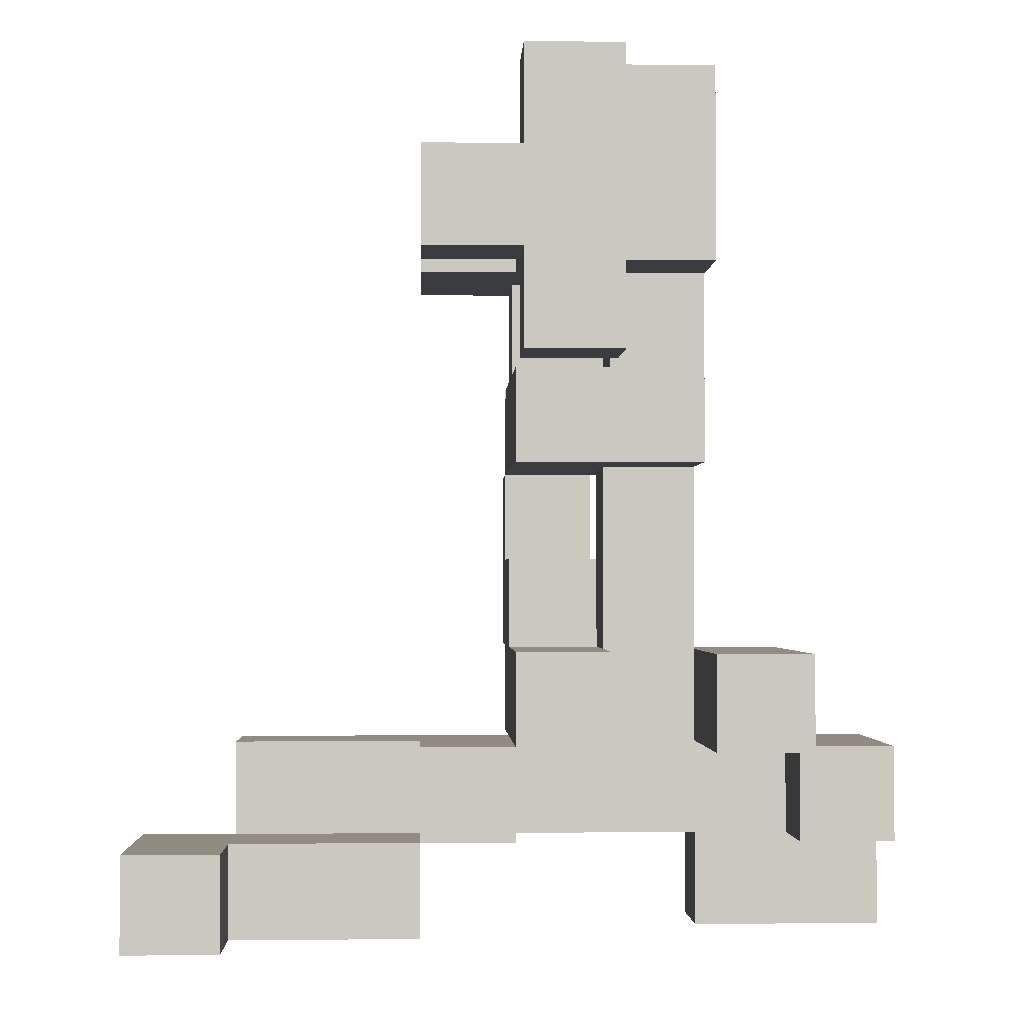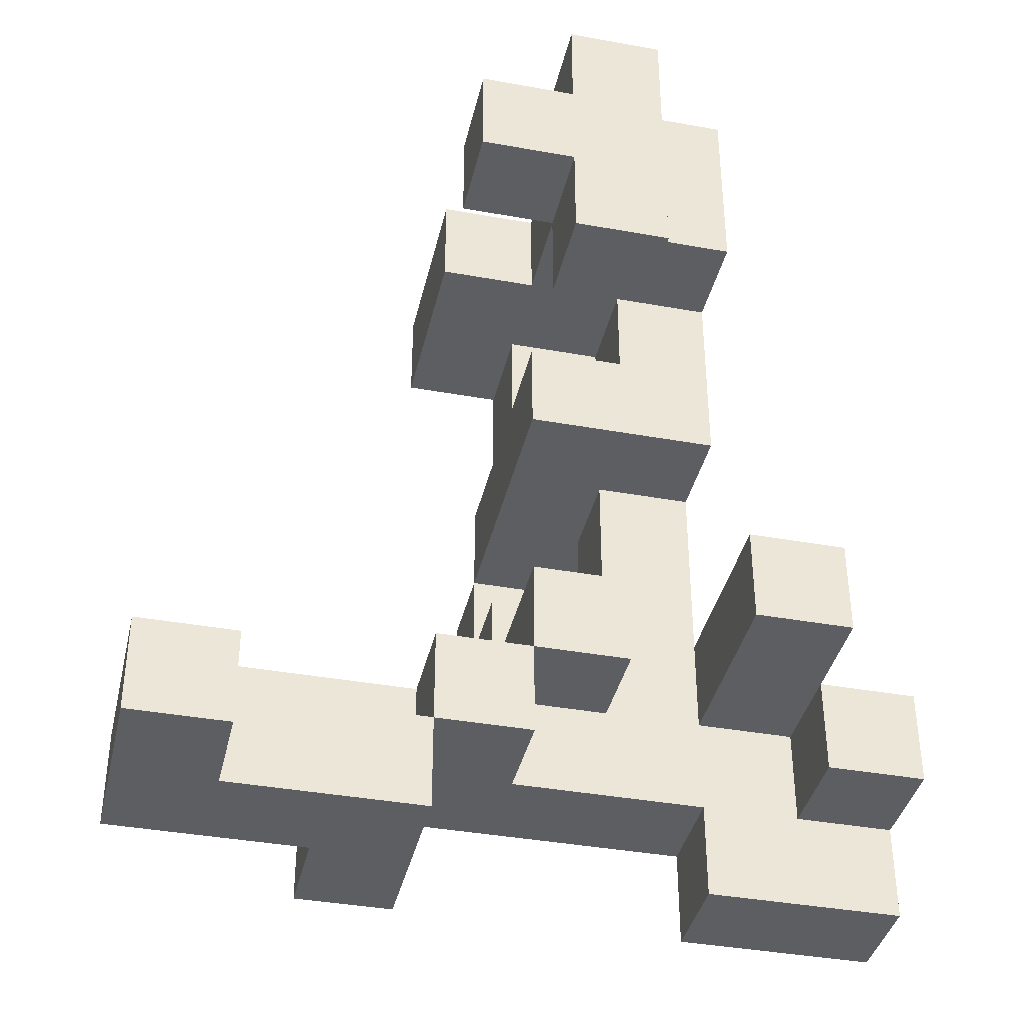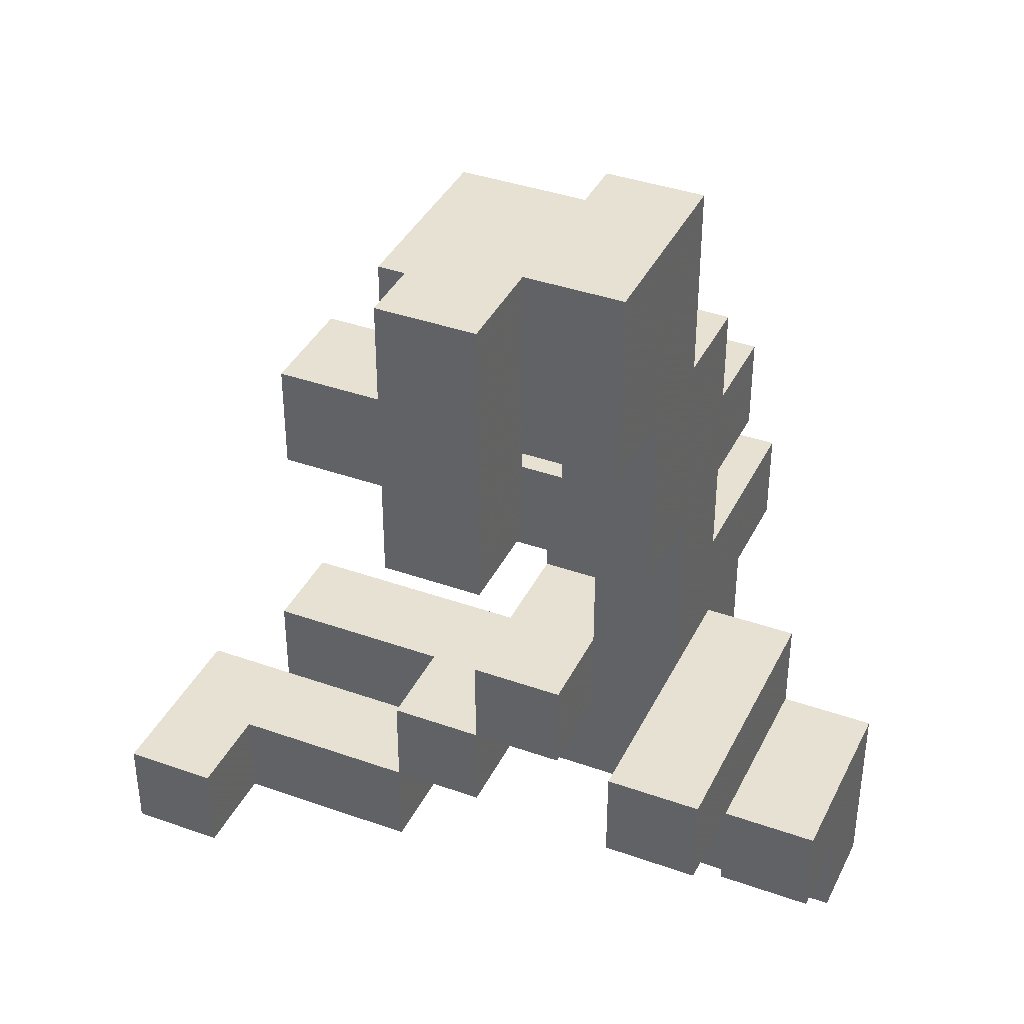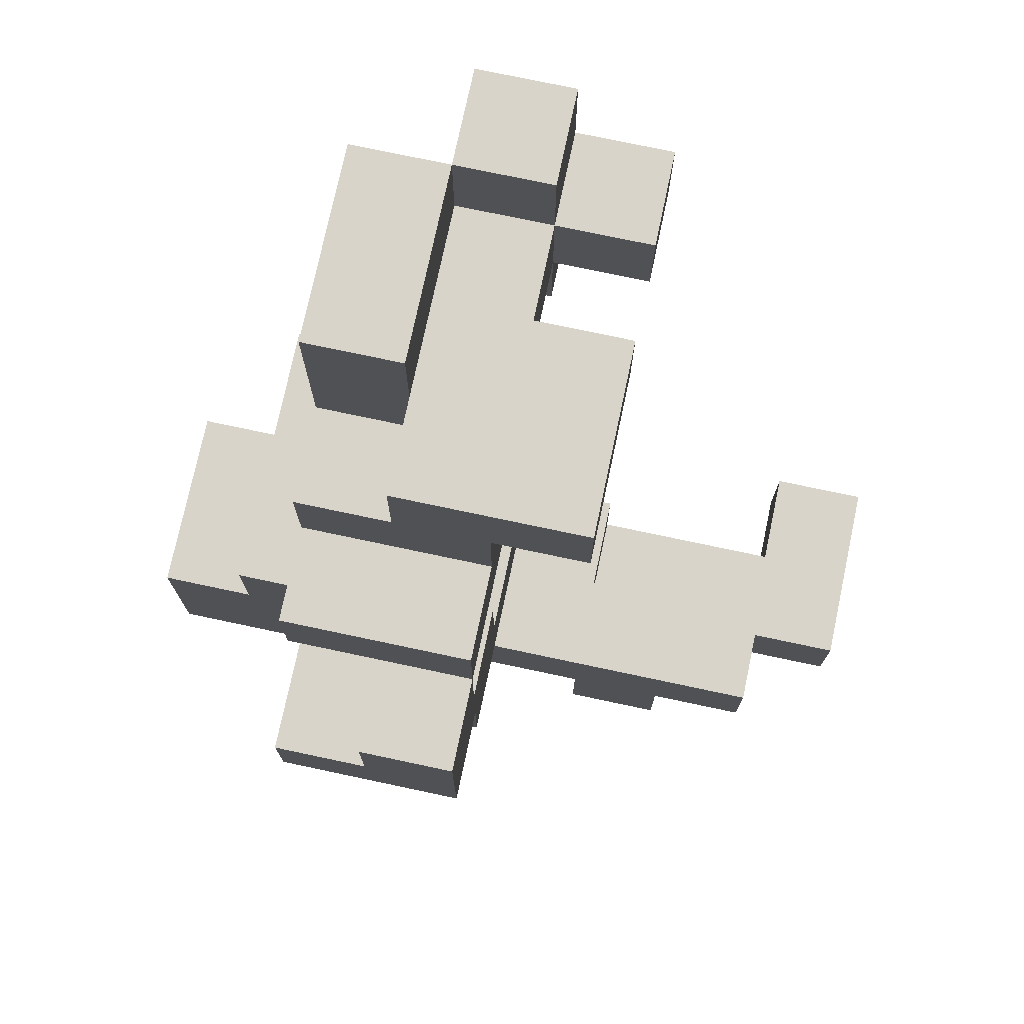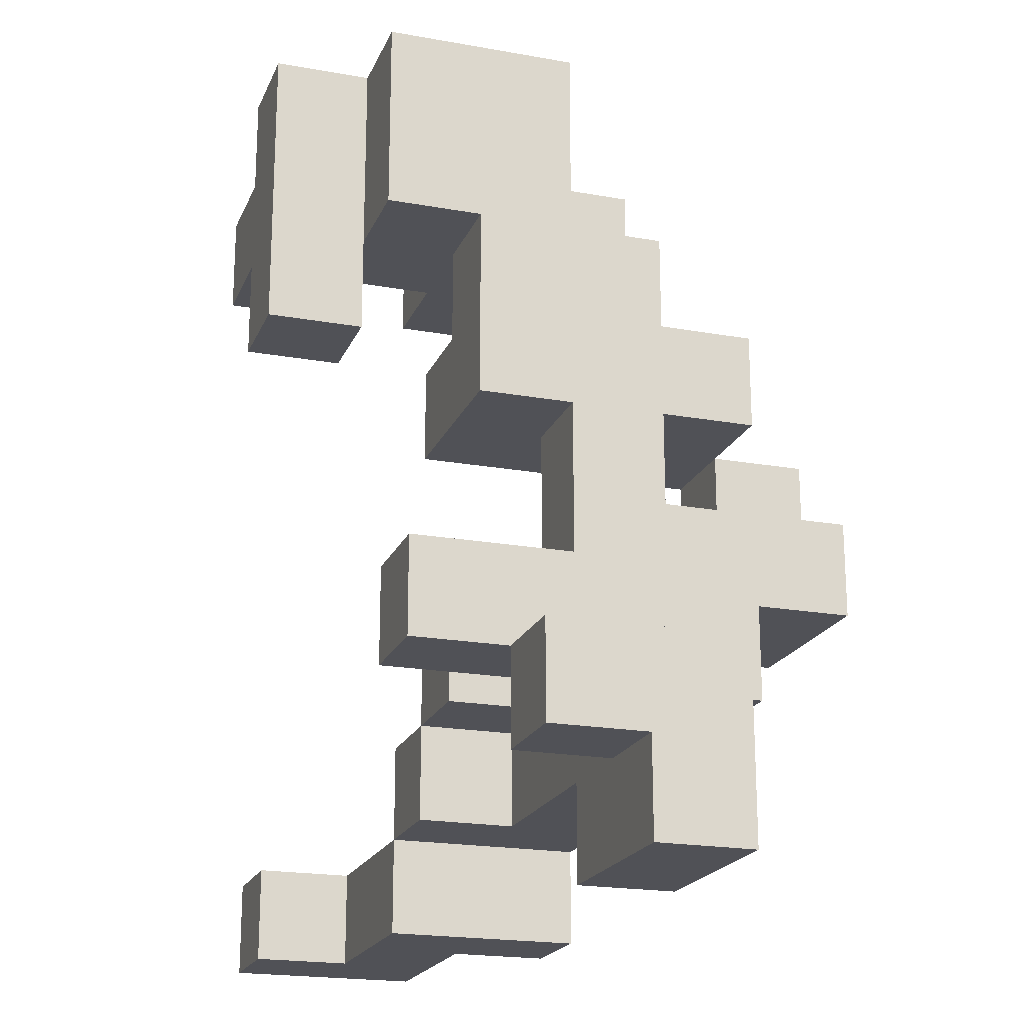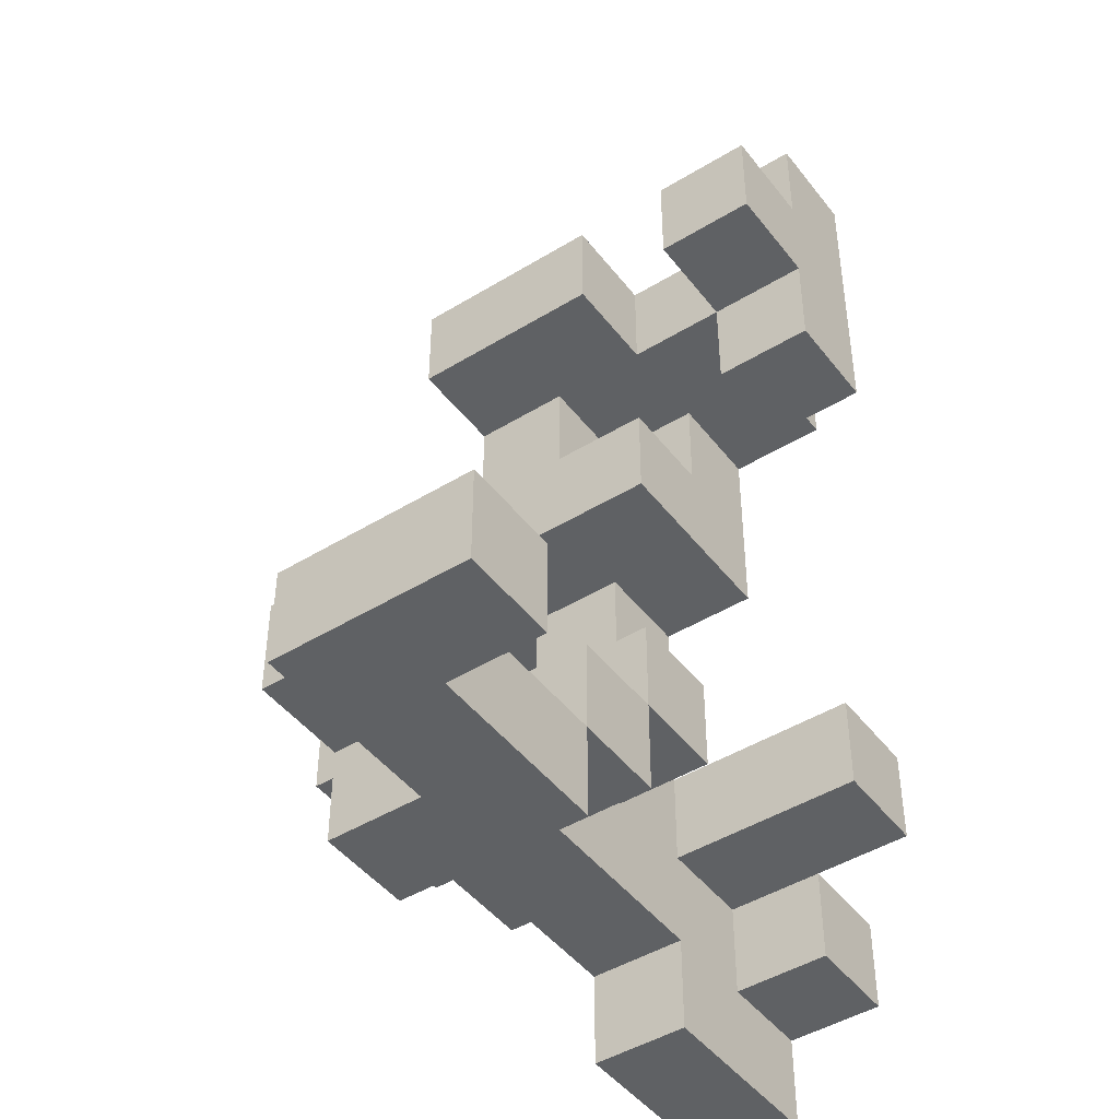
<metadata>
{"format":"obj","ext":"obj","renderer":"f3d","projection":"perspective","resolution":1024,"background":"white","views":[{"elev":-1.8,"azim":177.8,"up":"+Z"},{"elev":-38.8,"azim":167.2,"up":"+Z"},{"elev":38.6,"azim":-155.9,"up":"+Z"},{"elev":75.1,"azim":12.0,"up":"+Z"},{"elev":-20.3,"azim":-108.2,"up":"+Z"},{"elev":-45.6,"azim":125.2,"up":"+Z"}]}
</metadata>
<code>
v -0.48 -0.12 -0.54
v -0.48 -0.12 -0.42
v -0.48 0 -0.42
v -0.48 0 -0.54
v -0.36 -0.12 -0.54
v -0.36 -0.12 -0.42
v -0.36 0 -0.42
v -0.36 0 -0.54
v -0.24 -0.12 -0.54
v -0.24 0 -0.54
v -0.24 0 -0.42
v -0.24 -0.12 -0.42
v 0.12 -0.12 -0.54
v 0.12 -0.12 -0.42
v 0.12 0 -0.42
v 0.12 0 -0.54
v 0.24 -0.12 -0.54
v 0.24 0 -0.54
v 0.24 0 -0.42
v 0.24 -0.12 -0.42
v 0.12 0.12 -0.42
v 0.12 0.12 -0.54
v 0.24 0.12 -0.42
v 0.24 0.12 -0.54
v 0.36 0 -0.54
v 0.36 0 -0.42
v 0.36 0.12 -0.42
v 0.36 0.12 -0.54
v 0.48 0 -0.54
v 0.48 0.12 -0.54
v 0.48 0.12 -0.42
v 0.48 0 -0.42
v 0.36 0.24 -0.42
v 0.36 0.24 -0.54
v 0.48 0.24 -0.54
v 0.48 0.24 -0.42
v -0.48 -0.12 -0.3
v -0.48 0 -0.3
v -0.36 -0.12 -0.3
v -0.36 0 -0.3
v -0.24 -0.12 -0.3
v -0.24 0 -0.3
v -0.12 -0.12 -0.42
v -0.12 -0.12 -0.3
v -0.12 0 -0.3
v -0.12 0 -0.42
v -0 -0.12 -0.42
v -0 -0.12 -0.3
v -0 0 -0.3
v -0 0 -0.42
v 0.12 -0.12 -0.3
v 0.12 0 -0.3
v 0.24 -0.12 -0.3
v 0.24 0 -0.3
v 0.36 -0.12 -0.42
v 0.36 0 -0.3
v 0.36 -0.12 -0.3
v -0.48 0.12 -0.3
v -0.48 0.12 -0.42
v -0.36 0.12 -0.42
v -0.36 0.12 -0.3
v 0 0.12 -0.3
v 0 0.12 -0.42
v 0.12 0.12 -0.3
v -0.24 -0.24 -0.3
v -0.24 -0.24 -0.18
v -0.24 -0.12 -0.18
v -0.12 -0.24 -0.3
v -0.12 -0.24 -0.18
v -0 -0.24 -0.3
v -0 -0.12 -0.18
v -0 -0.24 -0.18
v -0.36 -0.12 -0.18
v -0.36 0 -0.18
v -0.24 0 -0.18
v -0.12 0 -0.18
v -0 0 -0.18
v -0.12 -0.12 -0.18
v -0.36 0.12 -0.18
v -0.24 0.12 -0.3
v -0.24 0.12 -0.18
v -0.12 0.12 -0.18
v -0.12 0.12 -0.3
v -0 0.12 -0.18
v -0.36 0.24 -0.18
v -0.36 0.24 -0.3
v -0.24 0.24 -0.3
v -0.24 0.24 -0.18
v -0.24 -0.36 -0.18
v -0.24 -0.36 -0.06
v -0.24 -0.24 -0.06
v -0.12 -0.36 -0.18
v -0.12 -0.36 -0.06
v -0.12 -0.24 -0.06
v -0 -0.36 -0.18
v -0 -0.24 -0.06
v -0 -0.36 -0.06
v -0.24 -0.12 -0.06
v -0.12 -0.12 -0.06
v -0 -0.12 -0.06
v -0.24 0 -0.06
v -0.12 0 -0.06
v -0.12 -0.36 0.06
v -0.12 -0.24 0.06
v -0 -0.24 0.06
v -0 -0.36 0.06
v -0.24 -0.12 0.06
v -0.24 0 0.06
v -0.12 0 0.06
v -0.12 -0.12 0.06
v -0.24 -0.24 0.06
v -0.24 -0.24 0.18
v -0.24 -0.12 0.18
v -0.12 -0.24 0.18
v -0.12 -0.12 0.18
v -0 -0.12 0.06
v -0 -0.12 0.18
v -0 -0.24 0.18
v -0.24 0 0.18
v -0 0 0.06
v -0 0 0.18
v -0.24 0.12 0.18
v -0.24 0.12 0.06
v -0.12 0.12 0.18
v -0.12 0.12 0.06
v -0 0.12 0.06
v -0 0.12 0.18
v -0.12 0 0.18
v -0.24 -0.12 0.3
v -0.24 0 0.3
v -0.12 -0.12 0.3
v -0.12 0 0.3
v -0 0 0.3
v -0 -0.12 0.3
v -0.24 0.12 0.3
v -0.12 0.12 0.3
v -0.12 0.24 0.18
v -0.12 0.24 0.3
v -0.12 0.36 0.3
v -0.12 0.36 0.18
v -0 0.24 0.18
v -0 0.36 0.18
v -0 0.36 0.3
v -0 0.24 0.3
v -0.12 -0.12 0.42
v -0.12 0 0.42
v -0 -0.12 0.42
v -0 0 0.42
v 0.12 -0.12 0.3
v 0.12 0 0.3
v 0.12 0 0.42
v 0.12 -0.12 0.42
v -0.24 0 0.42
v -0.24 0.12 0.42
v -0 0.12 0.3
v -0 0.12 0.42
v -0.12 0.12 0.42
v 0.12 0.12 0.3
v 0.12 0.12 0.42
v -0.24 0.24 0.42
v -0.24 0.24 0.3
v -0.12 0.24 0.42
v -0 0.24 0.42
v -0.12 0.36 0.42
v -0 0.36 0.42
v 0.12 0.24 0.3
v 0.12 0.36 0.3
v 0.12 0.36 0.42
v 0.12 0.24 0.42
v -0.24 0 0.54
v -0.24 0.12 0.54
v -0.12 0.12 0.54
v -0.12 0 0.54
v -0.24 0.24 0.54
v -0.12 0.24 0.54
v -0.12 0.36 0.54
v -0 0.36 0.54
v -0 0.24 0.54
f 1 2 3
f 1 3 4
f 1 5 6
f 1 6 2
f 4 3 7
f 4 7 8
f 1 4 8
f 1 8 5
f 9 10 11
f 9 11 12
f 5 9 12
f 5 12 6
f 8 7 11
f 8 11 10
f 5 8 10
f 5 10 9
f 13 14 15
f 13 15 16
f 17 18 19
f 17 19 20
f 13 17 20
f 13 20 14
f 13 16 18
f 13 18 17
f 16 15 21
f 16 21 22
f 22 21 23
f 22 23 24
f 16 22 24
f 16 24 18
f 15 19 23
f 15 23 21
f 18 25 26
f 18 26 19
f 24 23 27
f 24 27 28
f 18 24 28
f 18 28 25
f 19 26 27
f 19 27 23
f 29 30 31
f 29 31 32
f 25 29 32
f 25 32 26
f 25 28 30
f 25 30 29
f 26 32 31
f 26 31 27
f 28 27 33
f 28 33 34
f 30 35 36
f 30 36 31
f 34 33 36
f 34 36 35
f 28 34 35
f 28 35 30
f 27 31 36
f 27 36 33
f 2 37 38
f 2 38 3
f 2 6 39
f 2 39 37
f 37 39 40
f 37 40 38
f 6 12 41
f 6 41 39
f 7 40 42
f 7 42 11
f 12 43 44
f 12 44 41
f 11 42 45
f 11 45 46
f 12 11 46
f 12 46 43
f 43 47 48
f 43 48 44
f 46 45 49
f 46 49 50
f 43 46 50
f 43 50 47
f 47 14 51
f 47 51 48
f 47 50 15
f 47 15 14
f 48 51 52
f 48 52 49
f 14 20 53
f 14 53 51
f 15 52 54
f 15 54 19
f 51 53 54
f 51 54 52
f 55 26 56
f 55 56 57
f 20 55 57
f 20 57 53
f 19 54 56
f 19 56 26
f 20 19 26
f 20 26 55
f 53 57 56
f 53 56 54
f 3 38 58
f 3 58 59
f 7 60 61
f 7 61 40
f 59 58 61
f 59 61 60
f 3 59 60
f 3 60 7
f 38 40 61
f 38 61 58
f 50 49 62
f 50 62 63
f 15 21 64
f 15 64 52
f 63 62 64
f 63 64 21
f 50 63 21
f 50 21 15
f 49 52 64
f 49 64 62
f 65 66 67
f 65 67 41
f 65 68 69
f 65 69 66
f 65 41 44
f 65 44 68
f 70 48 71
f 70 71 72
f 68 70 72
f 68 72 69
f 68 44 48
f 68 48 70
f 39 73 74
f 39 74 40
f 39 41 67
f 39 67 73
f 73 67 75
f 73 75 74
f 42 75 76
f 42 76 45
f 48 49 77
f 48 77 71
f 78 71 77
f 78 77 76
f 40 74 79
f 40 79 61
f 42 80 81
f 42 81 75
f 40 61 80
f 40 80 42
f 74 75 81
f 74 81 79
f 45 76 82
f 45 82 83
f 49 62 84
f 49 84 77
f 83 82 84
f 83 84 62
f 45 83 62
f 45 62 49
f 76 77 84
f 76 84 82
f 61 79 85
f 61 85 86
f 80 87 88
f 80 88 81
f 86 85 88
f 86 88 87
f 61 86 87
f 61 87 80
f 79 81 88
f 79 88 85
f 89 90 91
f 89 91 66
f 89 92 93
f 89 93 90
f 89 66 69
f 89 69 92
f 90 93 94
f 90 94 91
f 95 72 96
f 95 96 97
f 92 95 97
f 92 97 93
f 92 69 72
f 92 72 95
f 66 91 98
f 66 98 67
f 91 94 99
f 91 99 98
f 72 71 100
f 72 100 96
f 78 99 100
f 78 100 71
f 94 96 100
f 94 100 99
f 67 98 101
f 67 101 75
f 78 76 102
f 78 102 99
f 75 101 102
f 75 102 76
f 93 103 104
f 93 104 94
f 97 96 105
f 97 105 106
f 93 97 106
f 93 106 103
f 94 104 105
f 94 105 96
f 103 106 105
f 103 105 104
f 98 107 108
f 98 108 101
f 99 102 109
f 99 109 110
f 98 99 110
f 98 110 107
f 101 108 109
f 101 109 102
f 111 112 113
f 111 113 107
f 111 104 114
f 111 114 112
f 111 107 110
f 111 110 104
f 112 114 115
f 112 115 113
f 105 116 117
f 105 117 118
f 104 105 118
f 104 118 114
f 104 110 116
f 104 116 105
f 114 118 117
f 114 117 115
f 107 113 119
f 107 119 108
f 116 120 121
f 116 121 117
f 110 109 120
f 110 120 116
f 108 119 122
f 108 122 123
f 123 122 124
f 123 124 125
f 108 123 125
f 108 125 109
f 120 126 127
f 120 127 121
f 125 124 127
f 125 127 126
f 109 125 126
f 109 126 120
f 128 121 127
f 128 127 124
f 113 129 130
f 113 130 119
f 113 115 131
f 113 131 129
f 129 131 132
f 129 132 130
f 117 121 133
f 117 133 134
f 115 117 134
f 115 134 131
f 128 132 133
f 128 133 121
f 119 130 135
f 119 135 122
f 128 124 136
f 128 136 132
f 122 135 136
f 122 136 124
f 137 138 139
f 137 139 140
f 141 142 143
f 141 143 144
f 137 141 144
f 137 144 138
f 140 139 143
f 140 143 142
f 137 140 142
f 137 142 141
f 131 145 146
f 131 146 132
f 131 134 147
f 131 147 145
f 145 147 148
f 145 148 146
f 149 150 151
f 149 151 152
f 134 149 152
f 134 152 147
f 134 133 150
f 134 150 149
f 147 152 151
f 147 151 148
f 130 153 154
f 130 154 135
f 130 132 146
f 130 146 153
f 132 136 155
f 132 155 133
f 146 148 156
f 146 156 157
f 150 158 159
f 150 159 151
f 155 156 159
f 155 159 158
f 133 155 158
f 133 158 150
f 148 151 159
f 148 159 156
f 135 154 160
f 135 160 161
f 161 160 162
f 161 162 138
f 135 161 138
f 135 138 136
f 155 144 163
f 155 163 156
f 136 138 144
f 136 144 155
f 157 156 163
f 157 163 162
f 138 162 164
f 138 164 139
f 139 164 165
f 139 165 143
f 166 167 168
f 166 168 169
f 144 166 169
f 144 169 163
f 143 165 168
f 143 168 167
f 144 143 167
f 144 167 166
f 163 169 168
f 163 168 165
f 153 170 171
f 153 171 154
f 146 157 172
f 146 172 173
f 153 146 173
f 153 173 170
f 170 173 172
f 170 172 171
f 154 171 174
f 154 174 160
f 157 162 175
f 157 175 172
f 160 174 175
f 160 175 162
f 171 172 175
f 171 175 174
f 162 175 176
f 162 176 164
f 163 165 177
f 163 177 178
f 162 163 178
f 162 178 175
f 164 176 177
f 164 177 165
f 175 178 177
f 175 177 176

</code>
